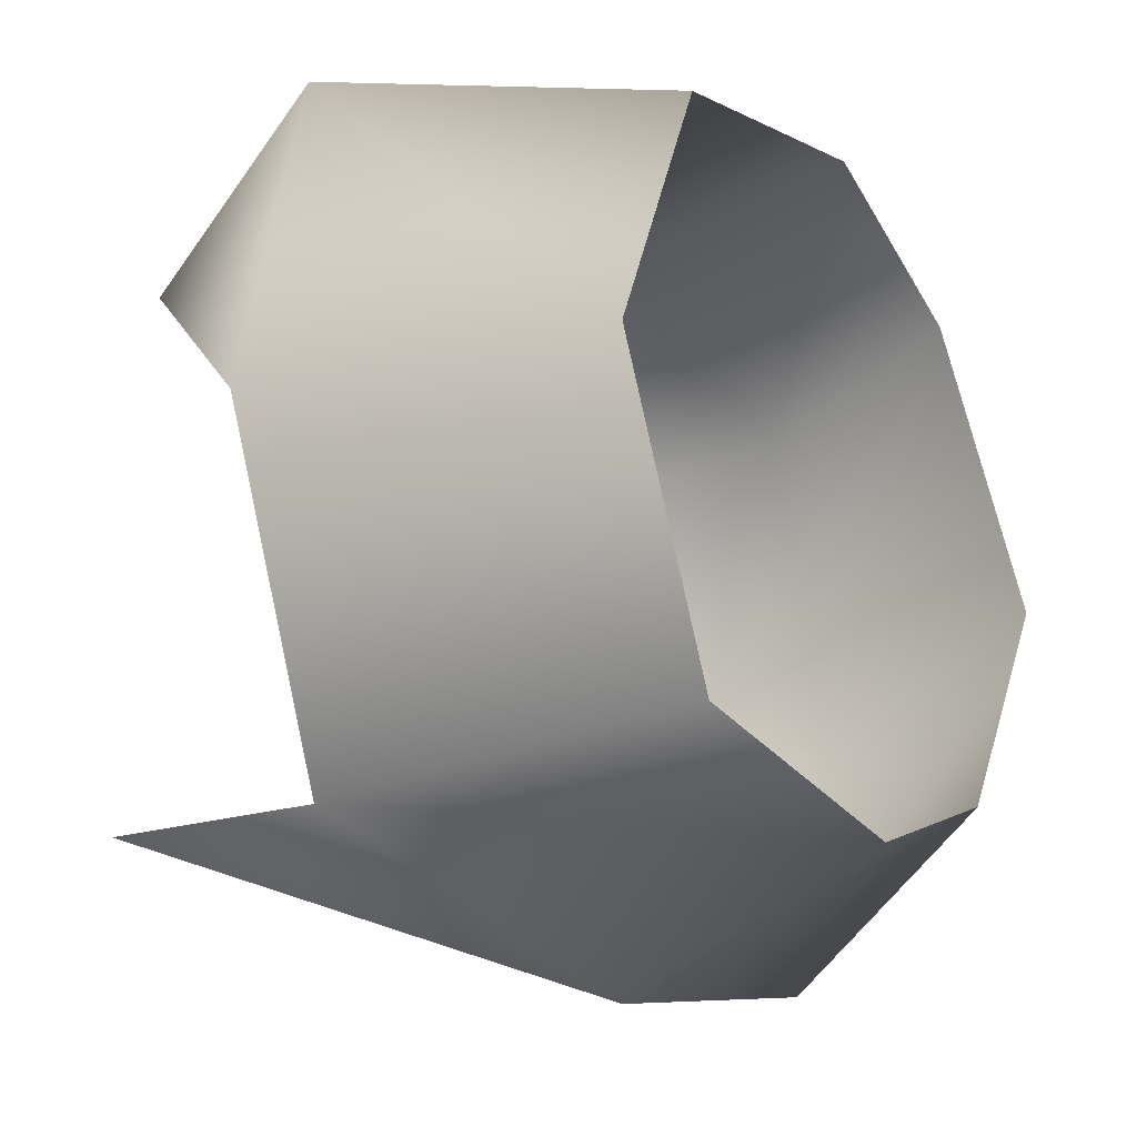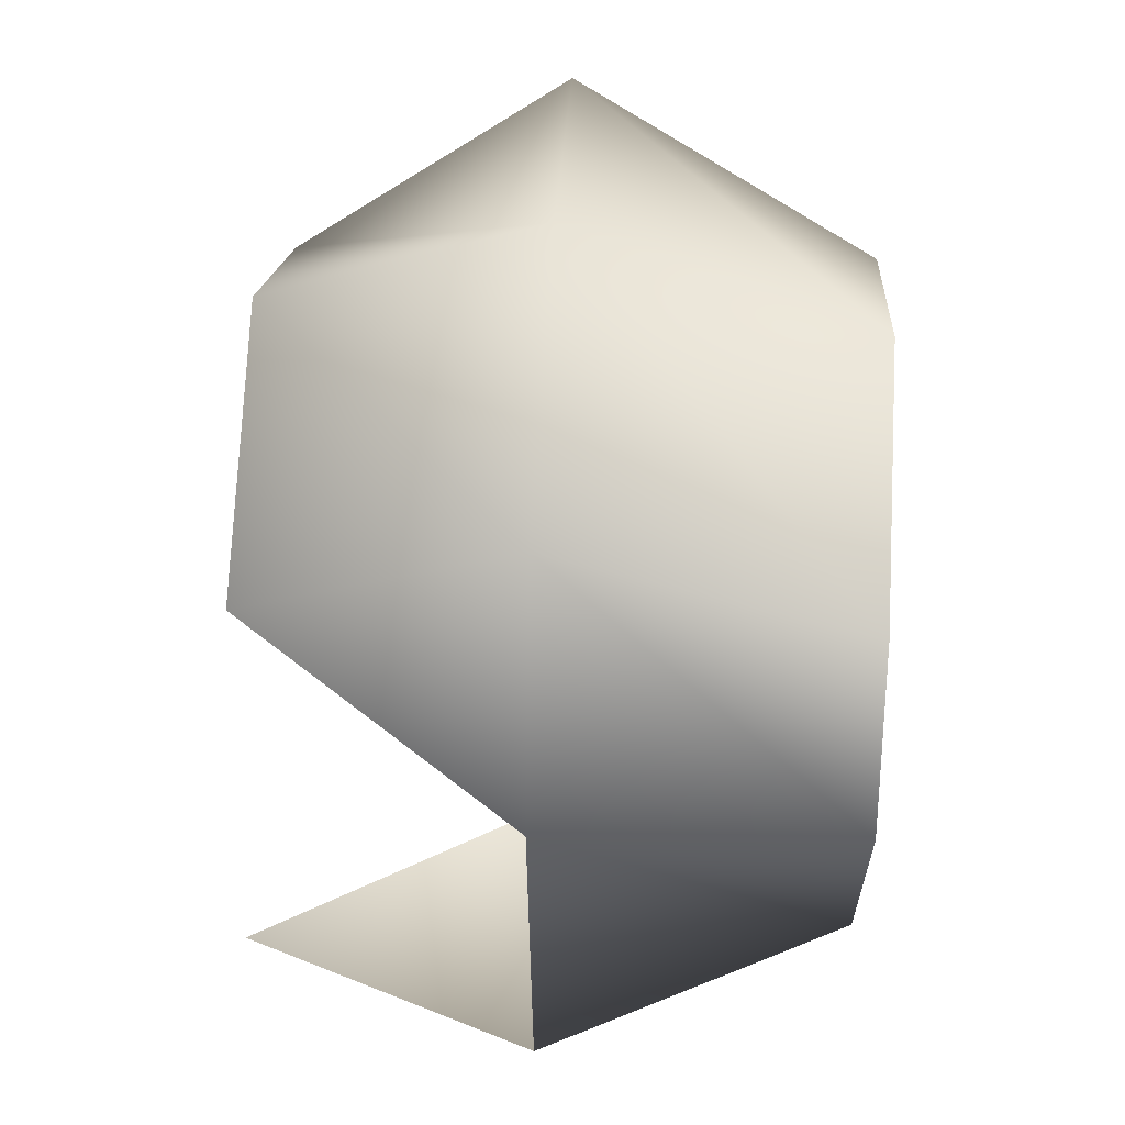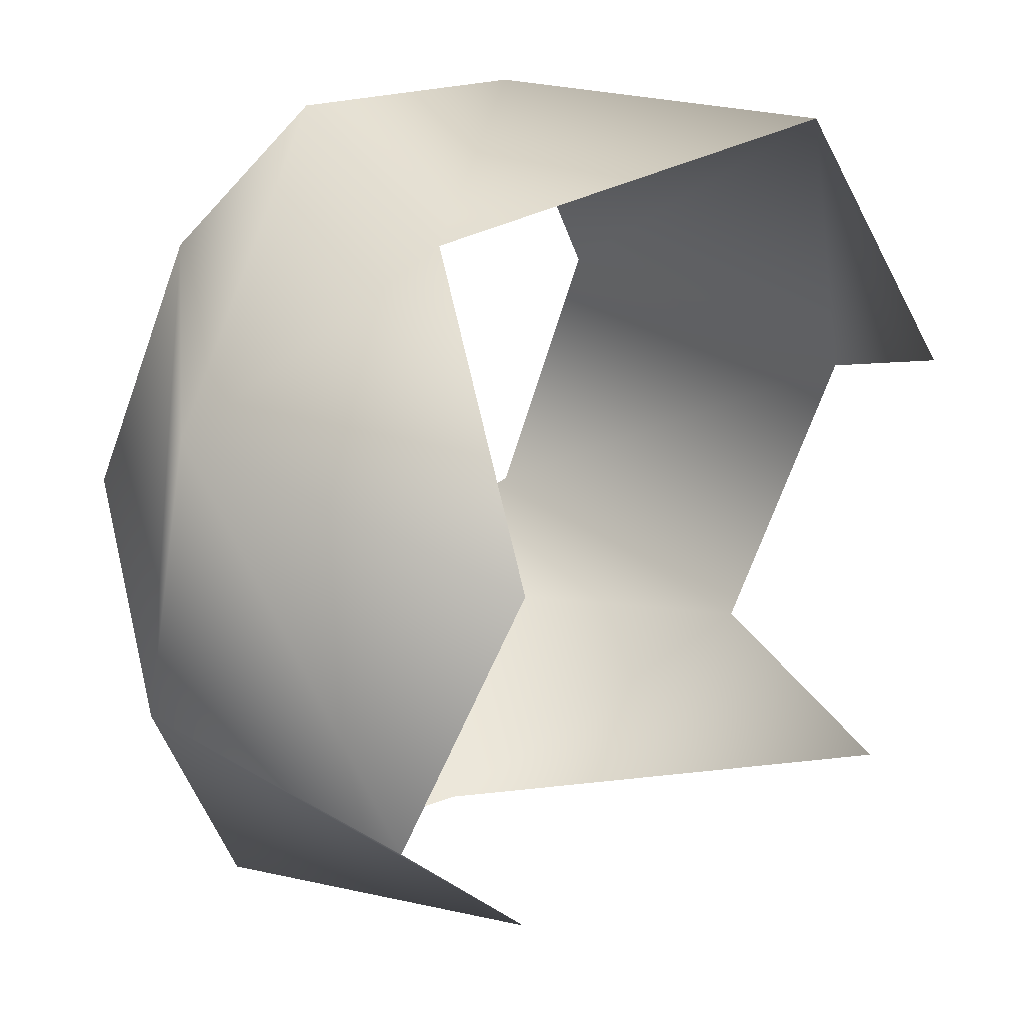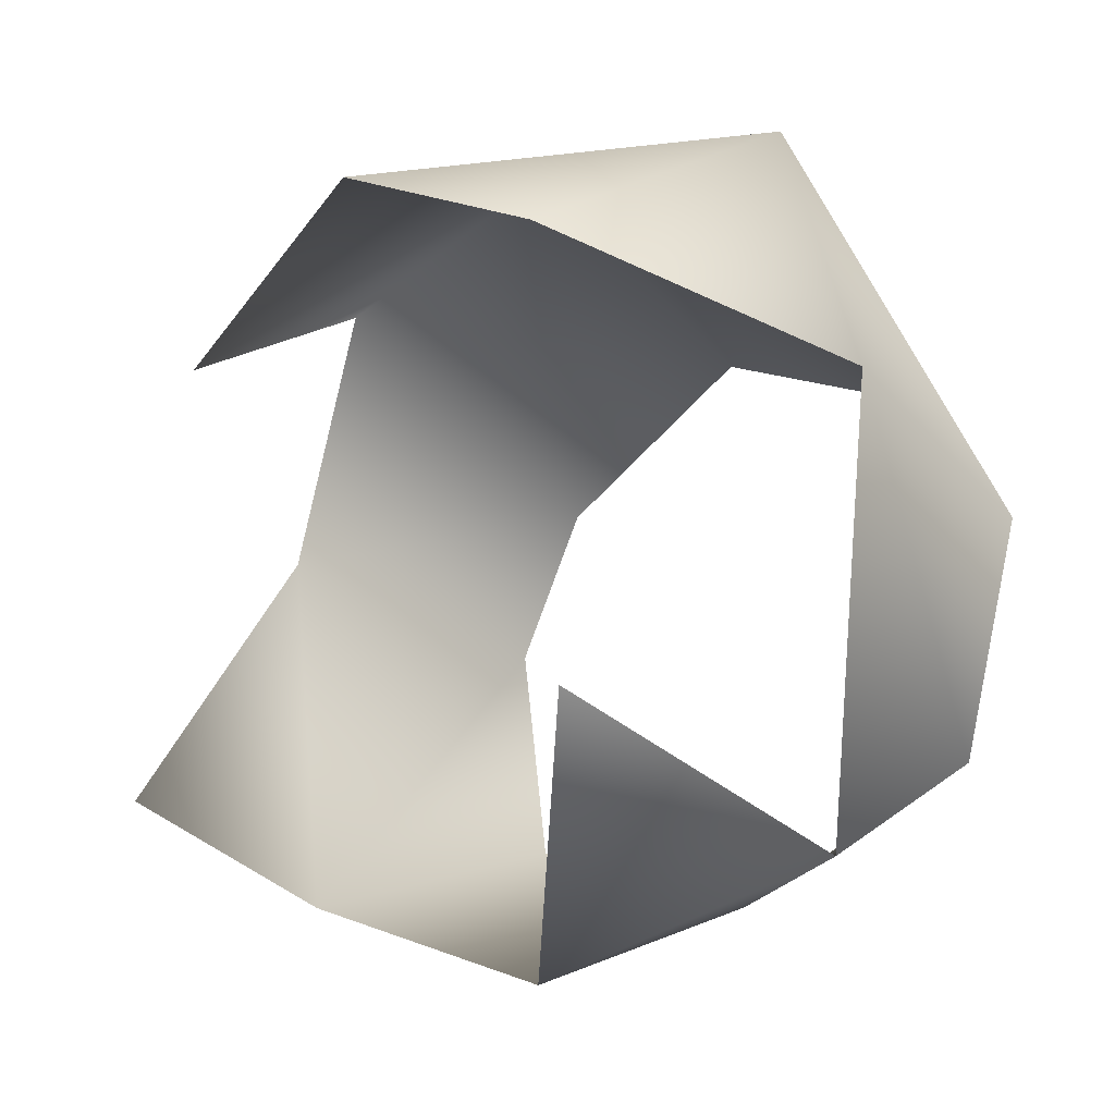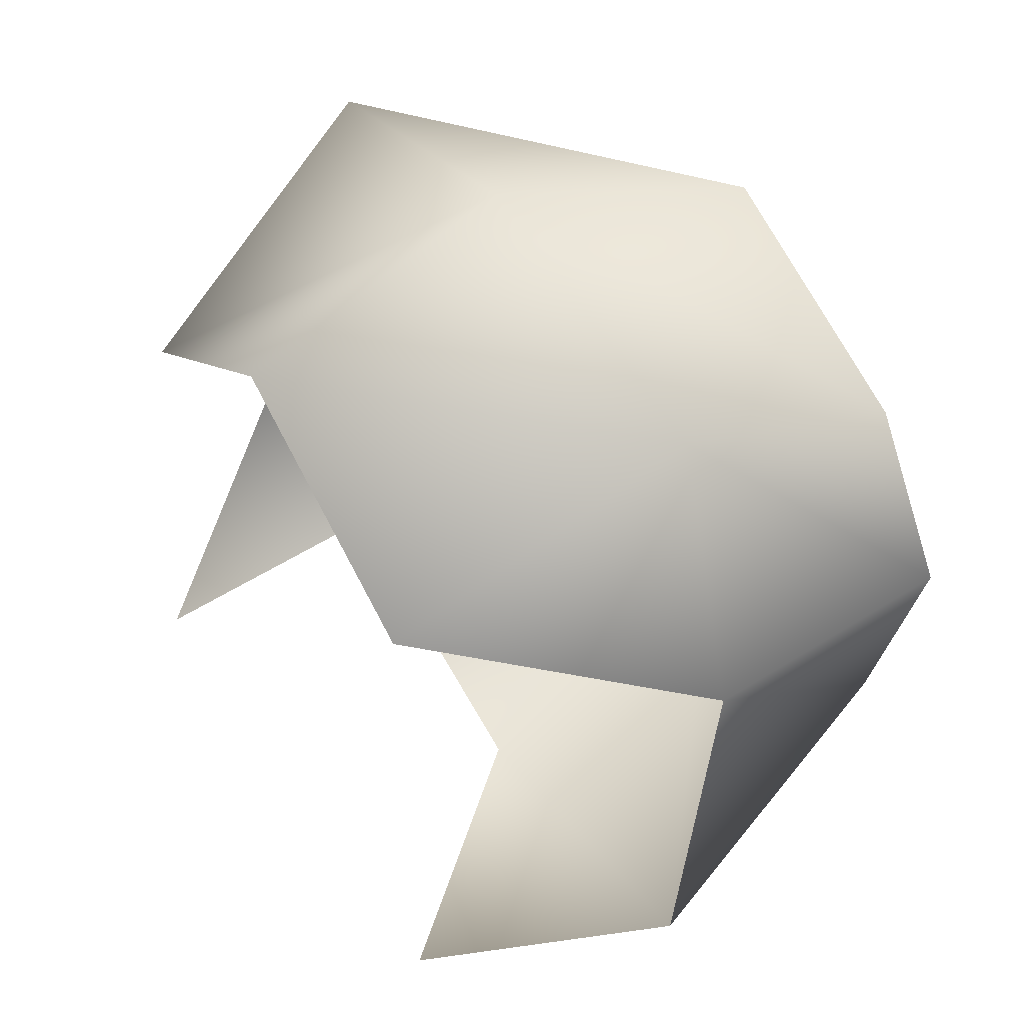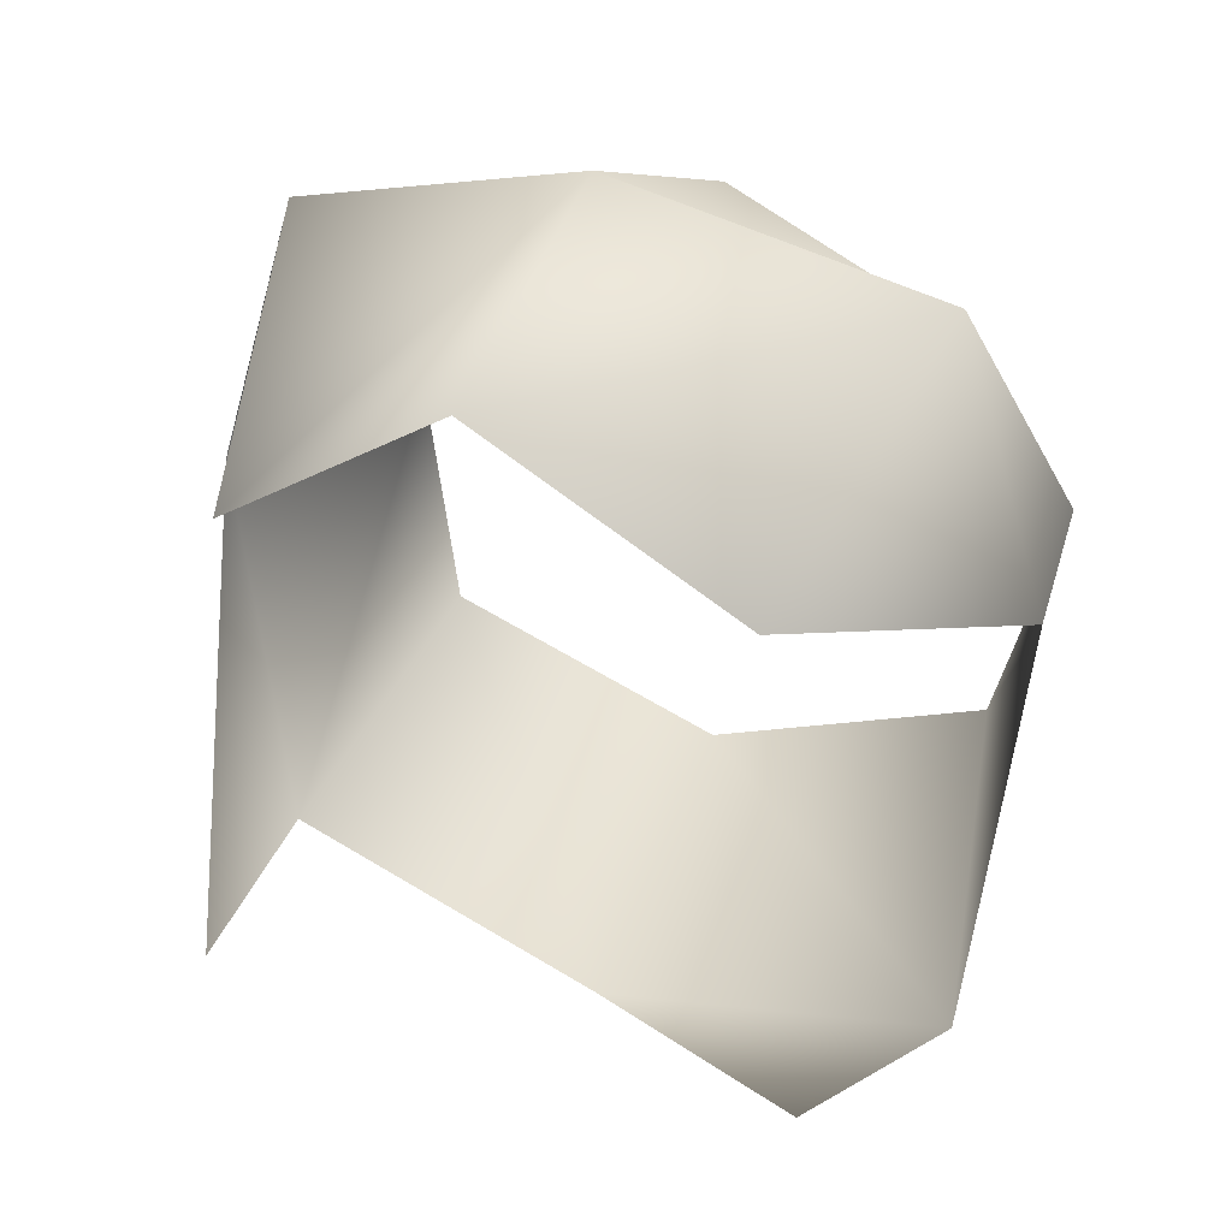
<metadata>
{"format":"obj","ext":"obj","renderer":"f3d","projection":"perspective","resolution":1024,"background":"white","views":[{"elev":-29.2,"azim":-141.4,"up":"+Y"},{"elev":48.5,"azim":-176.6,"up":"+Z"},{"elev":45.3,"azim":54.4,"up":"+Y"},{"elev":-19.4,"azim":134.0,"up":"+Z"},{"elev":45.8,"azim":147.6,"up":"+Z"},{"elev":30.1,"azim":113.1,"up":"+Z"}]}
</metadata>
<code>
v 19 0 27
v 19 -17 23
v 35 -13 13
v 35 0 21
v 19 0 27
v 35 -13 13
v 19 19 23
v 19 0 27
v 35 0 21
v 35 15 13
v 19 19 23
v 35 0 21
v 19 24 7
v 19 19 23
v 35 15 13
v 19 0 -23
v 19 21 -19
v 36 18 -13
v 19 -22 7
v 19 -19 -16
v 36 -15 -13
v 1 -14 13
v 1 -19 4
v 19 -22 7
v 19 -17 23
v 1 -14 13
v 19 -22 7
v 19 -22 7
v 1 -19 4
v 19 -19 -16
v 1 0 20
v 1 -14 13
v 19 -17 23
v 19 0 27
v 1 0 20
v 19 -17 23
v 1 15 13
v 1 0 20
v 19 0 27
v 19 19 23
v 1 15 13
v 19 0 27
v 1 21 4
v 1 15 13
v 19 19 23
v 19 24 7
v 1 21 4
v 19 19 23
v 1 17 -10
v 1 21 4
v 19 24 7
v 19 21 -19
v 1 17 -10
v 19 24 7
v 1 0 -16
v 1 17 -10
v 19 21 -19
v 19 0 -23
v 1 0 -16
v 19 21 -19
v 1 -17 -10
v 1 0 -16
v 19 0 -23
v 19 -19 -16
v 1 -17 -10
v 19 0 -23
v 1 -19 4
v 1 -17 -10
v 19 -19 -16
f 1 2 3
f 4 5 6
f 7 8 9
f 10 11 12
f 13 14 15
f 16 17 18
f 19 20 21
f 22 23 24
f 25 26 27
f 28 29 30
f 31 32 33
f 34 35 36
f 37 38 39
f 40 41 42
f 43 44 45
f 46 47 48
f 49 50 51
f 52 53 54
f 55 56 57
f 58 59 60
f 61 62 63
f 64 65 66
f 67 68 69

</code>
